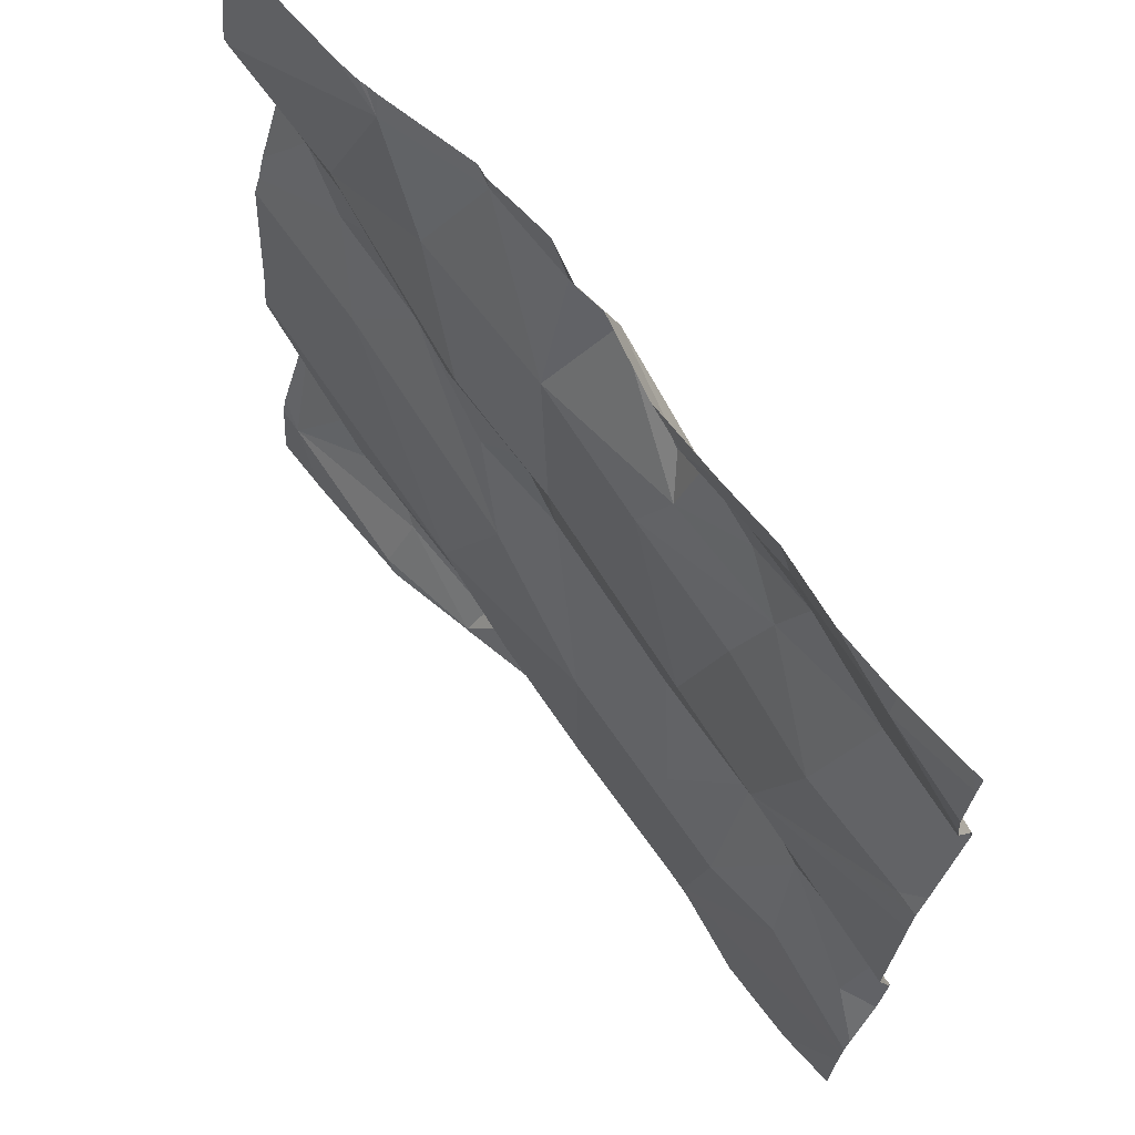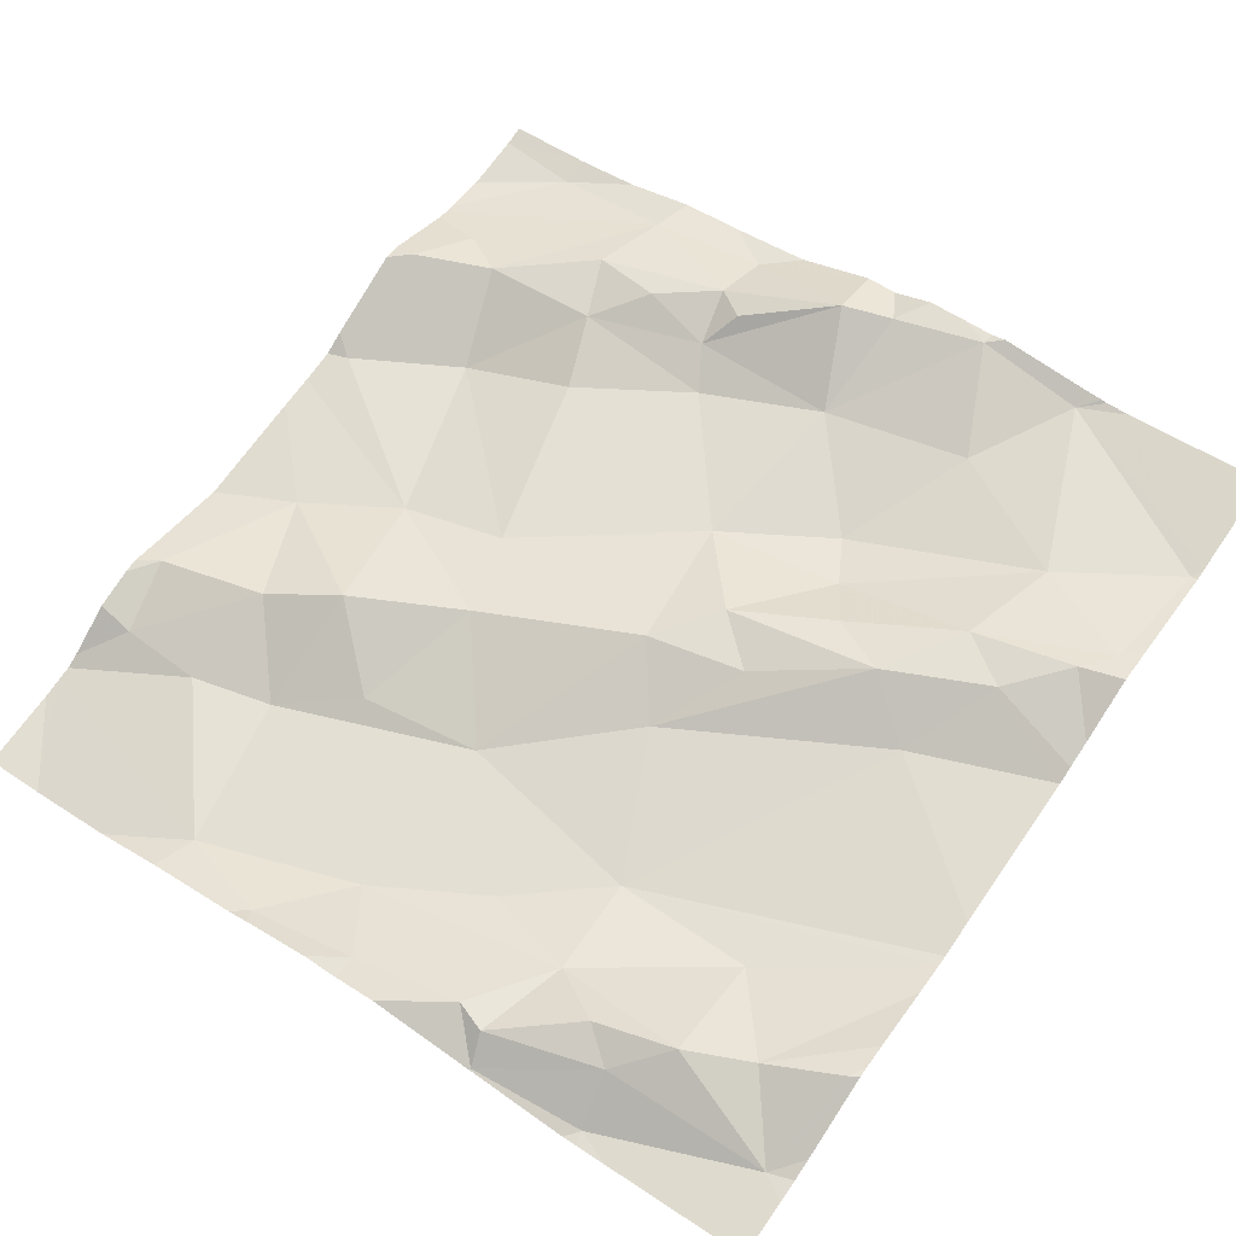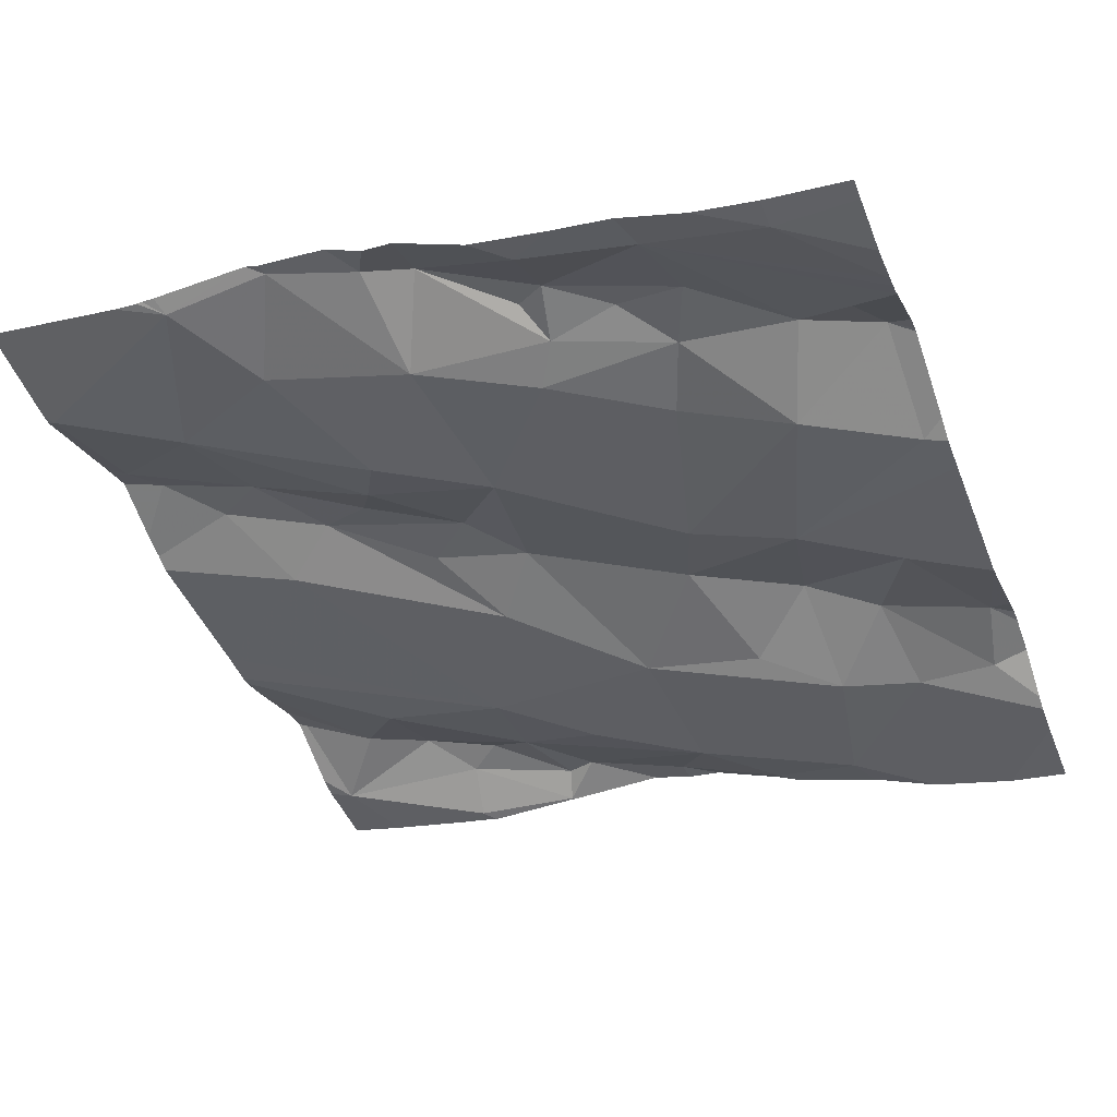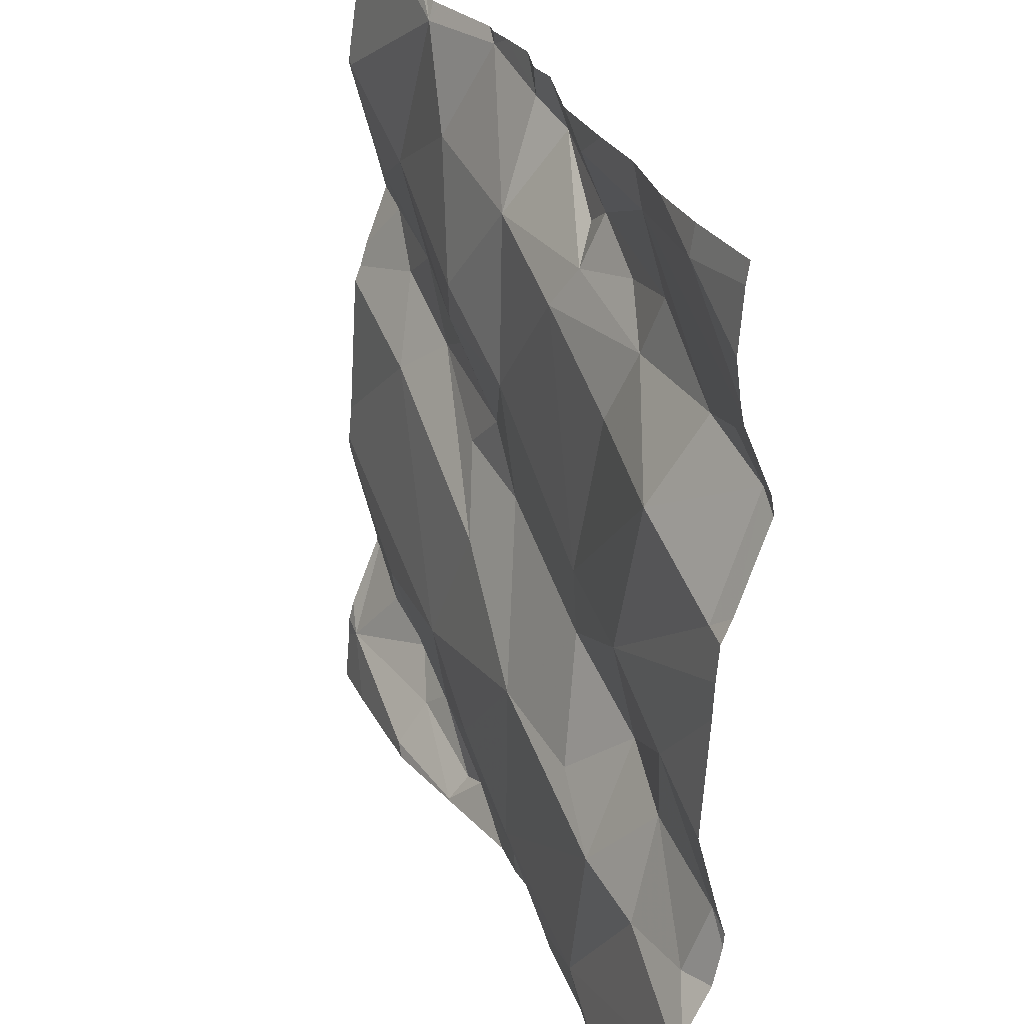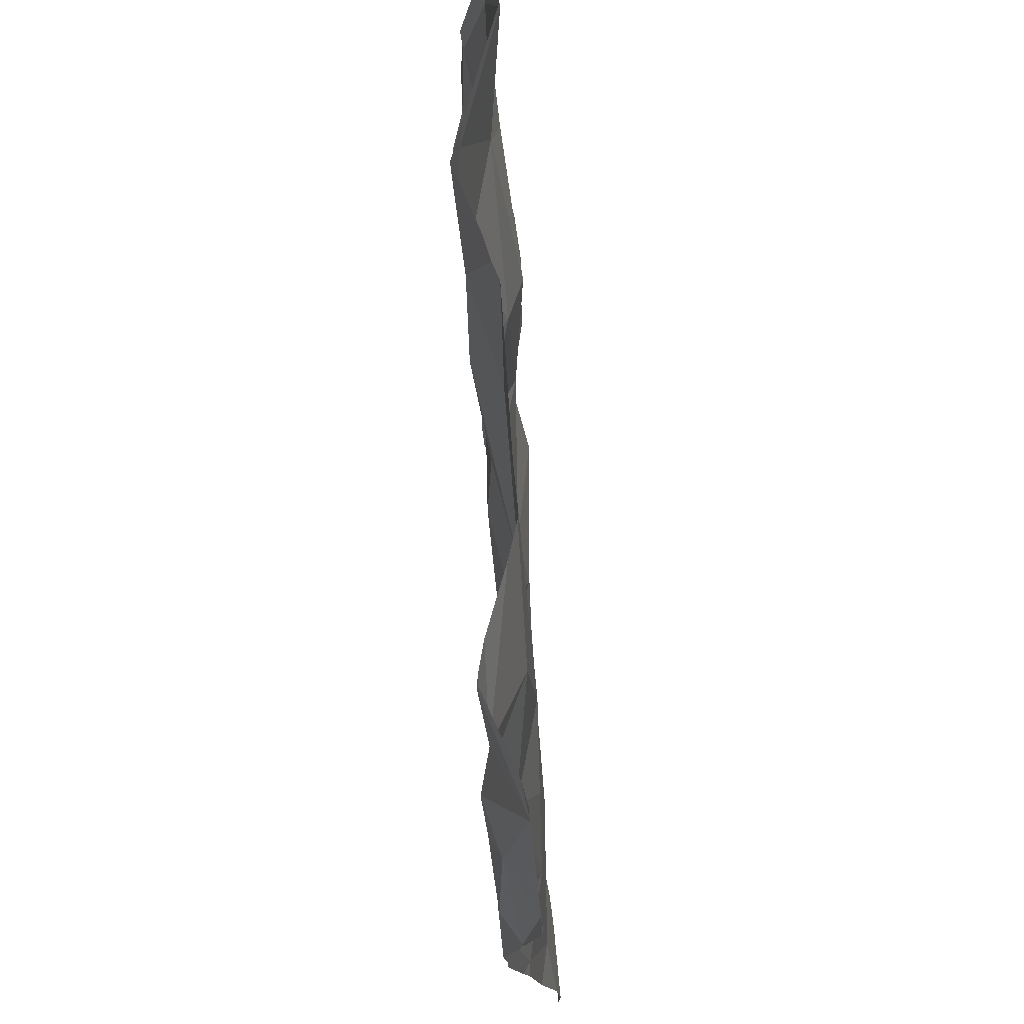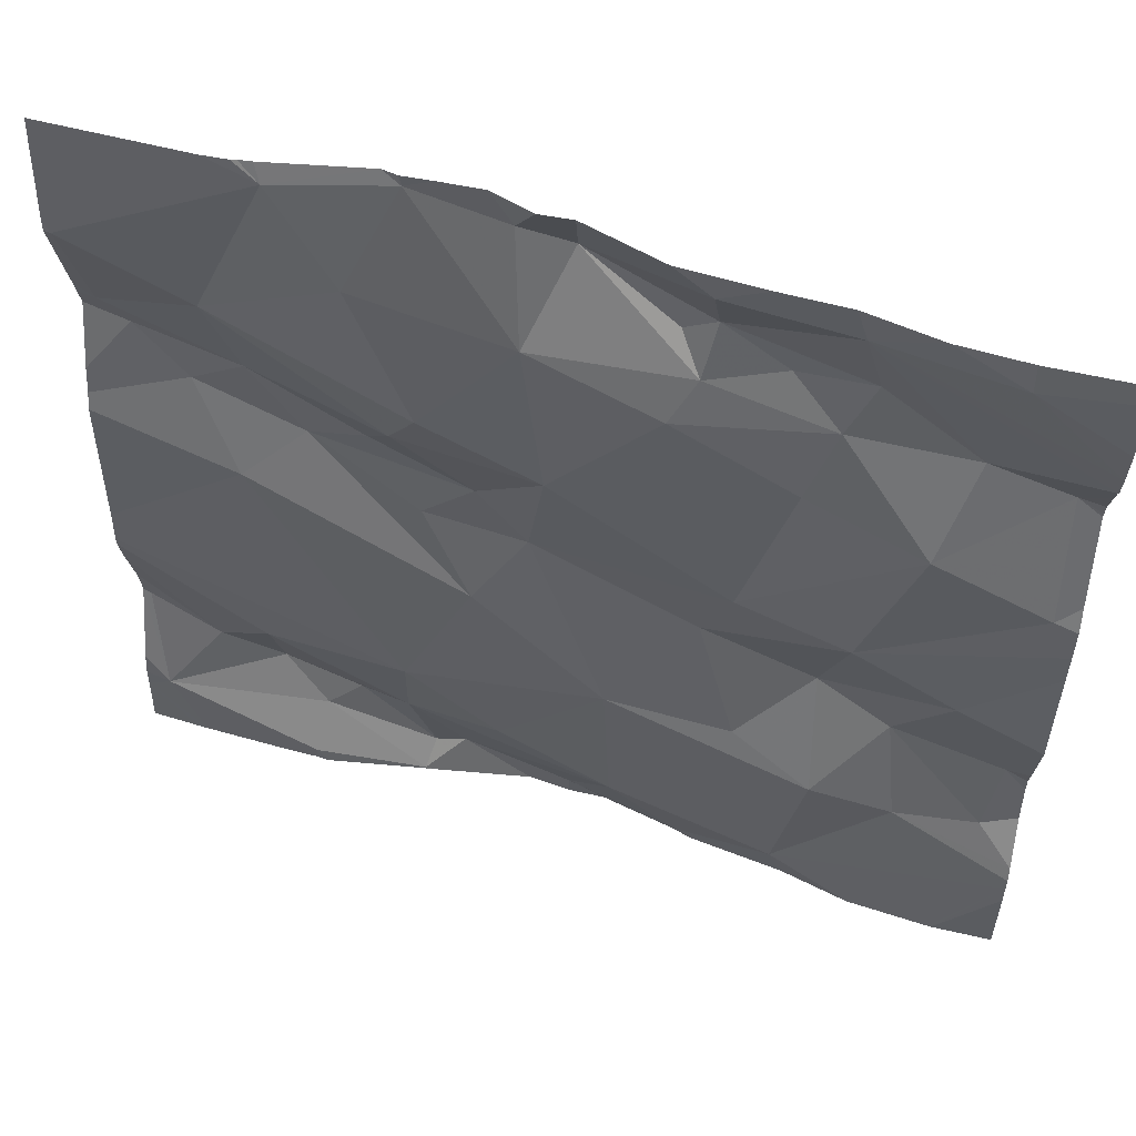
<metadata>
{"format":"obj","ext":"obj","renderer":"f3d","projection":"perspective","resolution":1024,"background":"white","views":[{"elev":68.2,"azim":-137.6,"up":"+Y"},{"elev":64.5,"azim":35.1,"up":"+Z"},{"elev":-40.1,"azim":-159.1,"up":"+Z"},{"elev":28.8,"azim":-120.9,"up":"+Y"},{"elev":-15.9,"azim":83.6,"up":"+Y"},{"elev":58.4,"azim":-171.7,"up":"+Y"}]}
</metadata>
<code>
v -62.83 302.4 502.3
v -63.53 301.9 502.2
v -63.62 302.8 502.2
v -62.83 302.2 502.3
v -62.83 302.1 502.3
v -63.74 302 502.2
v -62.83 302.4 502.3
v -63.76 302.1 502.2
v -63.69 302.3 502.2
v -62.83 302.1 502.3
v -62.83 302.2 502.3
v -63.27 302.8 502.3
v -63.76 302.4 502.2
v -63.59 302.3 502.2
v -63.65 302 502.2
v -63.54 302.8 502.2
v -62.83 302.6 502.3
v -62.83 301.9 502.3
v -63.69 302.8 502.2
v -62.83 302.4 502.3
v -63.57 302.1 502.2
v -62.83 302.2 502.3
v -63.72 302.6 502.2
v -63.76 302.6 502.2
v -63.02 301.9 502.2
v -63.03 301.9 502.3
v -62.86 301.9 502.3
v -63.24 302 502.2
v -63.36 301.9 502.2
v -63.35 302.1 502.2
v -63.56 302.8 502.2
v -63.67 302.6 502.2
v -63.31 301.9 502.2
v -63.19 301.9 502.3
v -63.55 302.6 502.2
v -63.39 302.6 502.2
v -63.52 302.5 502.2
v -63.48 302.8 502.2
v -63.43 301.9 502.2
v -63.18 302.8 502.3
v -63.39 302.8 502.2
v -63.14 301.8 502.2
v -63.13 302 502.2
v -63.07 301.9 502.3
v -63.15 301.9 502.3
v -63.14 302.1 502.2
v -62.98 302.1 502.2
v -63.13 302.5 502.2
v -63.21 302.4 502.3
v -63.28 302.5 502.2
v -63.31 301.8 502.2
v -63.26 301.8 502.2
v -62.98 302.3 502.3
v -63.25 302.8 502.3
v -63.26 302.6 502.2
v -63.31 302.7 502.3
v -62.99 302 502.3
v -62.96 302.6 502.3
v -63.1 302.7 502.3
v -63.04 302.8 502.3
v -63.23 302.8 502.3
v -62.98 302.8 502.3
v -63.64 302.1 502.2
v -63.16 302.3 502.3
v -63.04 302.4 502.3
v -63.64 302.5 502.2
v -63.5 302.7 502.2
v -63.43 302.7 502.3
v -63.42 302.6 502.2
v -63.43 302.8 502.2
v -63.57 302.7 502.2
v -63.16 302.8 502.3
v -62.99 302.5 502.3
v -63.17 302.5 502.2
v -63.11 302.4 502.3
v -63.26 302.3 502.3
v -63.47 302.3 502.2
v -63.44 302.2 502.2
v -63.56 302.2 502.2
v -63.48 302.1 502.2
v -63.04 301.8 502.2
v -62.92 302 502.3
v -63.69 302.8 502.2
v -63.14 301.8 502.2
v -63.21 302.2 502.2
v -63.4 302.7 502.3
v -62.88 302.5 502.3
v -62.93 302.4 502.3
v -63.72 301.8 502.1
v -62.84 302.7 502.3
v -63.02 301.8 502.2
v -62.85 302.5 502.3
v -62.84 302 502.3
v -63.45 301.8 502.2
v -63.55 301.8 502.2
v -63.15 301.8 502.2
v -63.62 301.8 502.1
v -63.78 302 502.1
v -63.78 301.9 502.1
v -63.78 302 502.1
v -63.78 302 502.2
v -63.78 302.2 502.1
v -63.78 302.1 502.2
v -63.78 302.4 502.2
v -63.78 302.4 502.2
v -63.78 302 502.1
v -63.31 302.8 502.3
v -63.78 302.7 502.2
v -63.78 302.7 502.2
v -63.78 302.8 502.2
v -63.78 302.4 502.2
v -63.78 302.5 502.2
v -63.78 302.6 502.2
v -63.78 302.6 502.2
v -63.78 302.6 502.2
v -63.78 302.7 502.2
v -63.78 302.1 502.2
v -63.78 302.5 502.2
v -63.78 302.1 502.2
v -63.78 302.5 502.2
v -63.78 302.6 502.2
v -62.83 302.7 502.3
v -62.83 302 502.3
v -62.83 301.9 502.3
v -62.83 302 502.3
v -62.83 302.7 502.3
v -62.83 302.5 502.3
v -62.83 302.5 502.3
v -62.83 301.9 502.3
v -63.42 301.8 502.2
v -63.35 301.8 502.2
v -63.16 301.8 502.2
v -62.89 301.8 502.2
v -62.99 301.8 502.2
v -63.71 301.8 502.1
v -62.88 301.8 502.2
v -63.78 301.8 502.1
v -62.83 301.8 502.3
v -63.14 302.8 502.3
v -63.04 302.8 502.3
v -63.15 302.8 502.3
v -63.01 302.8 502.3
v -63.02 302.8 502.3
v -63.03 302.8 502.3
v -63.77 302.8 502.2
v -63.78 302.8 502.2
v -62.83 302.8 502.3
f 97 98 135
f 127 87 7
f 8 9 102
f 14 13 104
f 98 15 106
f 15 6 100
f 134 25 91
f 142 60 62
f 62 126 147
f 9 14 105
f 126 90 122
f 21 15 2
f 133 27 25
f 113 23 114
f 26 25 27
f 29 28 30
f 115 31 116
f 29 33 34
f 36 35 37
f 34 33 51
f 29 39 33
f 81 42 84
f 44 43 45
f 47 46 43
f 49 48 50
f 141 72 139
f 140 60 144
f 34 45 43
f 34 43 29
f 55 54 56
f 31 19 109
f 45 42 26
f 107 54 12
f 57 47 43
f 59 58 60
f 45 34 42
f 43 46 28
f 39 29 2
f 33 39 130
f 139 72 60
f 63 8 6
f 8 63 9
f 49 64 65
f 32 24 66
f 32 66 35
f 68 67 69
f 36 69 35
f 16 70 38
f 68 31 71
f 60 72 59
f 58 48 73
f 58 74 48
f 73 48 75
f 58 59 74
f 75 48 49
f 76 50 77
f 55 69 36
f 50 36 77
f 55 59 72
f 48 74 50
f 74 59 55
f 30 28 46
f 37 77 36
f 77 14 78
f 3 31 16
f 14 77 66
f 132 42 52
f 79 78 14
f 9 63 79
f 78 79 80
f 78 30 76
f 57 44 26
f 57 26 27
f 21 30 80
f 46 47 22
f 47 82 5
f 82 47 57
f 71 32 35
f 66 13 14
f 112 24 118
f 114 32 115
f 35 67 71
f 6 15 63
f 13 66 24
f 101 8 119
f 125 93 123
f 63 15 21
f 75 49 65
f 44 45 26
f 62 60 126
f 11 46 4
f 53 65 85
f 133 25 134
f 26 42 25
f 39 2 95
f 29 30 21
f 79 63 21
f 56 68 86
f 77 78 76
f 69 86 68
f 69 55 56
f 86 69 56
f 61 54 40
f 70 56 107
f 43 44 57
f 70 68 56
f 28 29 43
f 21 2 29
f 42 34 52
f 76 49 50
f 85 76 30
f 65 64 85
f 32 23 24
f 66 37 35
f 68 70 31
f 31 32 71
f 67 35 69
f 67 68 71
f 76 85 64
f 46 53 85
f 36 50 55
f 74 55 50
f 49 76 64
f 46 85 30
f 14 9 79
f 37 66 77
f 124 27 129
f 40 72 141
f 131 33 130
f 21 80 79
f 30 78 80
f 54 72 40
f 54 55 72
f 87 88 1
f 90 92 17
f 123 27 124
f 88 53 20
f 58 92 90
f 60 90 126
f 92 87 127
f 130 39 94
f 139 60 140
f 65 73 75
f 88 73 65
f 27 82 57
f 94 39 95
f 73 88 87
f 27 93 82
f 10 93 125
f 87 92 73
f 58 73 92
f 96 42 132
f 60 58 90
f 41 70 107
f 38 70 41
f 65 53 88
f 123 93 27
f 98 2 15
f 98 99 89
f 91 25 81
f 100 6 101
f 122 90 17
f 17 92 128
f 101 6 8
f 84 42 96
f 102 9 111
f 103 8 102
f 7 87 1
f 104 13 112
f 105 14 104
f 1 88 20
f 106 15 100
f 16 31 70
f 81 25 42
f 108 19 110
f 109 19 108
f 3 19 31
f 18 27 133
f 110 19 83
f 111 9 105
f 52 34 51
f 4 46 22
f 112 13 24
f 113 24 23
f 22 47 5
f 51 33 131
f 114 23 32
f 115 32 31
f 5 82 10
f 116 31 109
f 117 8 103
f 10 82 93
f 118 24 120
f 95 2 97
f 119 8 117
f 20 53 11
f 11 53 46
f 120 24 121
f 121 24 113
f 89 99 137
f 128 92 127
f 83 19 3
f 129 27 18
f 12 54 61
f 97 2 98
f 135 98 89
f 136 18 133
f 107 56 54
f 138 18 136
f 143 60 142
f 144 60 143
f 145 110 83
f 146 110 145

</code>
